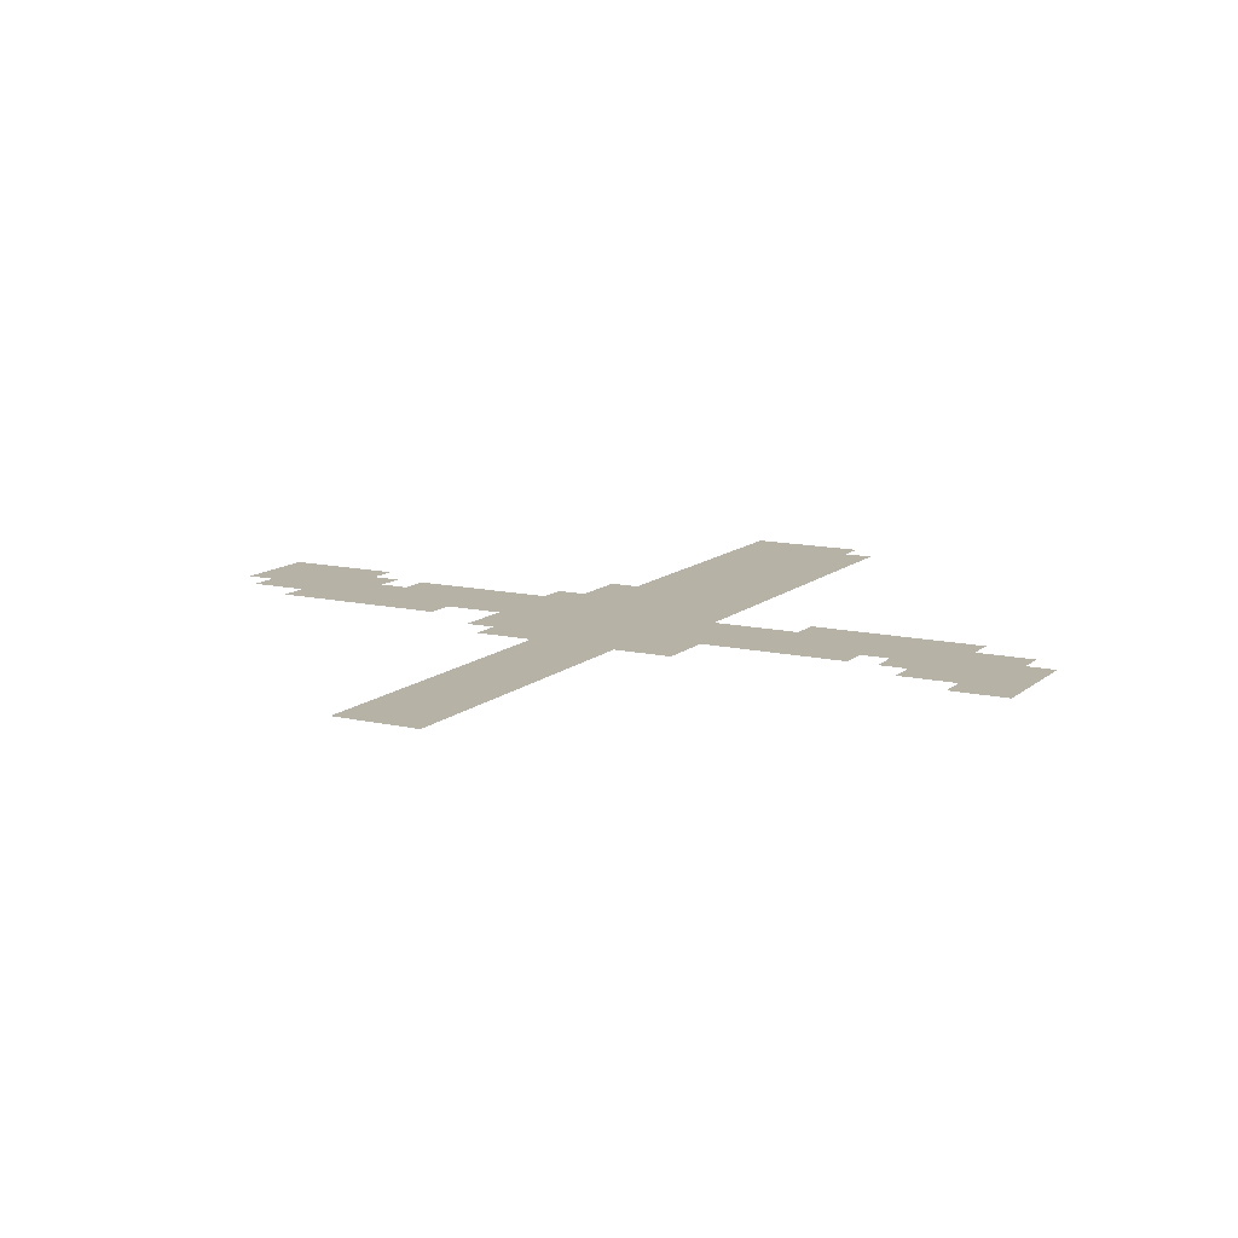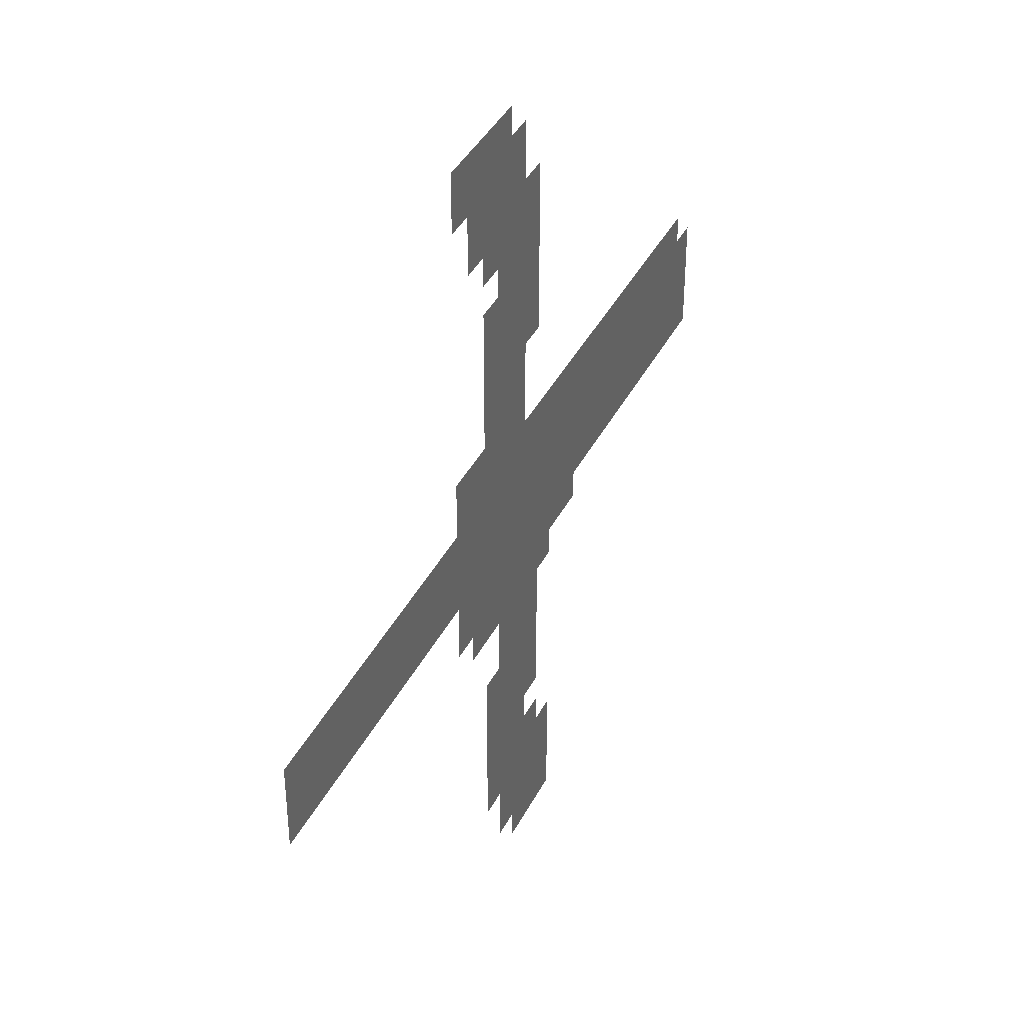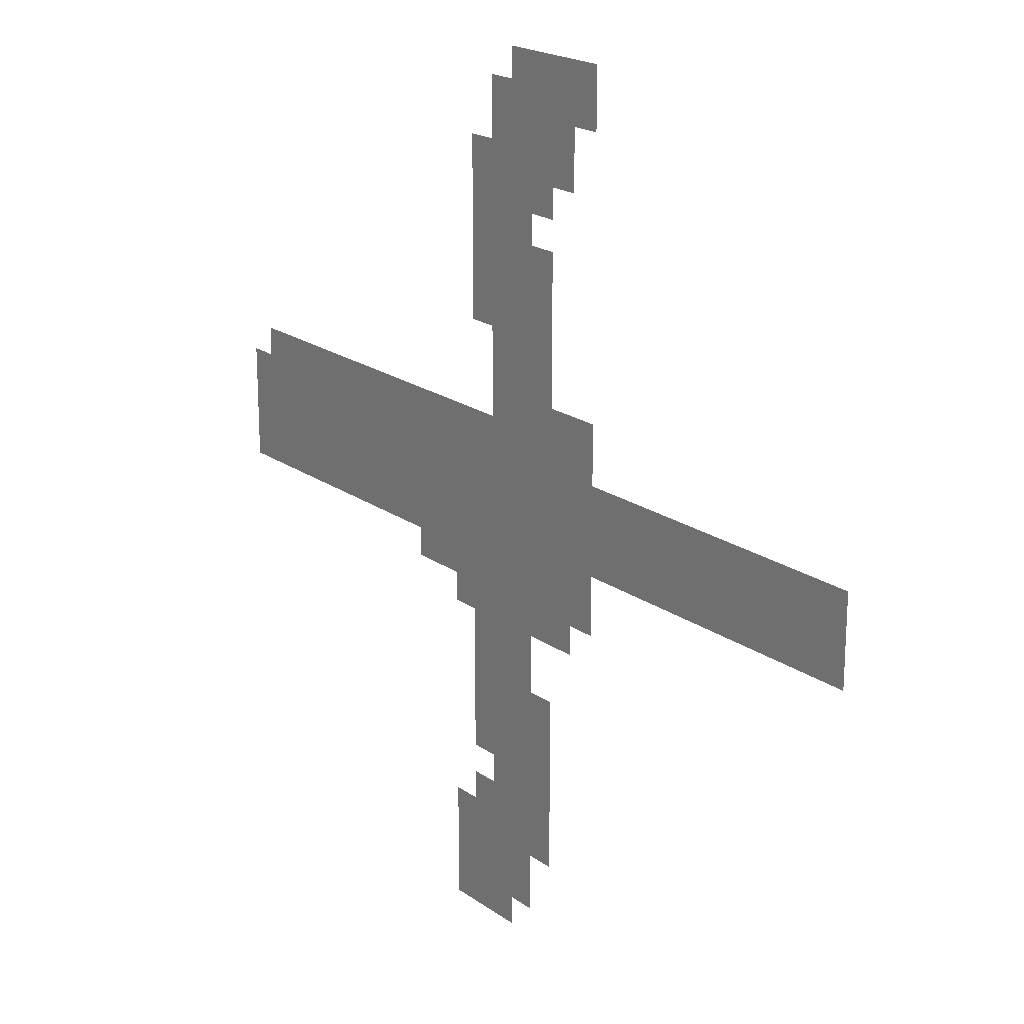
<metadata>
{"format":"obj","ext":"obj","renderer":"f3d","projection":"perspective","resolution":1024,"background":"white","views":[{"elev":12.3,"azim":118.6,"up":"+Z"},{"elev":39.5,"azim":114.8,"up":"+Y"},{"elev":20.2,"azim":51.8,"up":"+Y"}]}
</metadata>
<code>
v -352 -32 0
v -384 -32 0
v -384 0 0
v -352 0 0
v -384 -32 0
v -416 -32 0
v -416 0 0
v -384 0 0
v -416 -32 0
v -448 -32 0
v -448 0 0
v -416 0 0
v -448 -32 0
v -480 -32 0
v -480 0 0
v -448 0 0
v -352 -64 0
v -384 -64 0
v -384 -32 0
v -352 -32 0
v -384 -64 0
v -416 -64 0
v -416 -32 0
v -384 -32 0
v -416 -64 0
v -448 -64 0
v -448 -32 0
v -416 -32 0
v -448 -64 0
v -480 -64 0
v -480 -32 0
v -448 -32 0
v -480 -64 0
v -512 -64 0
v -512 -32 0
v -480 -32 0
v -384 -96 0
v -416 -96 0
v -416 -64 0
v -384 -64 0
v -416 -96 0
v -448 -96 0
v -448 -64 0
v -416 -64 0
v -448 -96 0
v -480 -96 0
v -480 -64 0
v -448 -64 0
v -480 -96 0
v -512 -96 0
v -512 -64 0
v -480 -64 0
v -384 -128 0
v -416 -128 0
v -416 -96 0
v -384 -96 0
v -416 -128 0
v -448 -128 0
v -448 -96 0
v -416 -96 0
v -448 -128 0
v -480 -128 0
v -480 -96 0
v -448 -96 0
v -480 -128 0
v -512 -128 0
v -512 -96 0
v -480 -96 0
v -512 -128 0
v -544 -128 0
v -544 -96 0
v -512 -96 0
v -416 -160 0
v -448 -160 0
v -448 -128 0
v -416 -128 0
v -448 -160 0
v -480 -160 0
v -480 -128 0
v -448 -128 0
v -480 -160 0
v -512 -160 0
v -512 -128 0
v -480 -128 0
v -512 -160 0
v -544 -160 0
v -544 -128 0
v -512 -128 0
v -448 -192 0
v -480 -192 0
v -480 -160 0
v -448 -160 0
v -480 -192 0
v -512 -192 0
v -512 -160 0
v -480 -160 0
v -512 -192 0
v -544 -192 0
v -544 -160 0
v -512 -160 0
v -416 -224 0
v -448 -224 0
v -448 -192 0
v -416 -192 0
v -448 -224 0
v -480 -224 0
v -480 -192 0
v -448 -192 0
v -480 -224 0
v -512 -224 0
v -512 -192 0
v -480 -192 0
v -512 -224 0
v -544 -224 0
v -544 -192 0
v -512 -192 0
v -416 -256 0
v -448 -256 0
v -448 -224 0
v -416 -224 0
v -448 -256 0
v -480 -256 0
v -480 -224 0
v -448 -224 0
v -480 -256 0
v -512 -256 0
v -512 -224 0
v -480 -224 0
v -512 -256 0
v -544 -256 0
v -544 -224 0
v -512 -224 0
v -416 -288 0
v -448 -288 0
v -448 -256 0
v -416 -256 0
v -448 -288 0
v -480 -288 0
v -480 -256 0
v -448 -256 0
v -480 -288 0
v -512 -288 0
v -512 -256 0
v -480 -256 0
v -512 -288 0
v -544 -288 0
v -544 -256 0
v -512 -256 0
v -416 -320 0
v -448 -320 0
v -448 -288 0
v -416 -288 0
v -448 -320 0
v -480 -320 0
v -480 -288 0
v -448 -288 0
v -480 -320 0
v -512 -320 0
v -512 -288 0
v -480 -288 0
v -416 -352 0
v -448 -352 0
v -448 -320 0
v -416 -320 0
v -448 -352 0
v -480 -352 0
v -480 -320 0
v -448 -320 0
v -480 -352 0
v -512 -352 0
v -512 -320 0
v -480 -320 0
v -352 -384 0
v -384 -384 0
v -384 -352 0
v -352 -352 0
v -384 -384 0
v -416 -384 0
v -416 -352 0
v -384 -352 0
v -416 -384 0
v -448 -384 0
v -448 -352 0
v -416 -352 0
v -448 -384 0
v -480 -384 0
v -480 -352 0
v -448 -352 0
v -480 -384 0
v -512 -384 0
v -512 -352 0
v -480 -352 0
v -352 -416 0
v -384 -416 0
v -384 -384 0
v -352 -384 0
v -384 -416 0
v -416 -416 0
v -416 -384 0
v -384 -384 0
v -416 -416 0
v -448 -416 0
v -448 -384 0
v -416 -384 0
v -448 -416 0
v -480 -416 0
v -480 -384 0
v -448 -384 0
v -480 -416 0
v -512 -416 0
v -512 -384 0
v -480 -384 0
v -512 -416 0
v -544 -416 0
v -544 -384 0
v -512 -384 0
v -544 -416 0
v -576 -416 0
v -576 -384 0
v -544 -384 0
v -576 -416 0
v -608 -416 0
v -608 -384 0
v -576 -384 0
v -608 -416 0
v -640 -416 0
v -640 -384 0
v -608 -384 0
v -640 -416 0
v -672 -416 0
v -672 -384 0
v -640 -384 0
v -672 -416 0
v -704 -416 0
v -704 -384 0
v -672 -384 0
v -704 -416 0
v -736 -416 0
v -736 -384 0
v -704 -384 0
v -736 -416 0
v -768 -416 0
v -768 -384 0
v -736 -384 0
v -768 -416 0
v -800 -416 0
v -800 -384 0
v -768 -384 0
v -800 -416 0
v -832 -416 0
v -832 -384 0
v -800 -384 0
v -832 -416 0
v -864 -416 0
v -864 -384 0
v -832 -384 0
v -864 -416 0
v -896 -416 0
v -896 -384 0
v -864 -384 0
v -896 -416 0
v -928 -416 0
v -928 -384 0
v -896 -384 0
v 0 -448 0
v -32 -448 0
v -32 -416 0
v 0 -416 0
v -32 -448 0
v -64 -448 0
v -64 -416 0
v -32 -416 0
v -64 -448 0
v -96 -448 0
v -96 -416 0
v -64 -416 0
v -96 -448 0
v -128 -448 0
v -128 -416 0
v -96 -416 0
v -128 -448 0
v -160 -448 0
v -160 -416 0
v -128 -416 0
v -160 -448 0
v -192 -448 0
v -192 -416 0
v -160 -416 0
v -192 -448 0
v -224 -448 0
v -224 -416 0
v -192 -416 0
v -224 -448 0
v -256 -448 0
v -256 -416 0
v -224 -416 0
v -256 -448 0
v -288 -448 0
v -288 -416 0
v -256 -416 0
v -288 -448 0
v -320 -448 0
v -320 -416 0
v -288 -416 0
v -320 -448 0
v -352 -448 0
v -352 -416 0
v -320 -416 0
v -352 -448 0
v -384 -448 0
v -384 -416 0
v -352 -416 0
v -384 -448 0
v -416 -448 0
v -416 -416 0
v -384 -416 0
v -416 -448 0
v -448 -448 0
v -448 -416 0
v -416 -416 0
v -448 -448 0
v -480 -448 0
v -480 -416 0
v -448 -416 0
v -480 -448 0
v -512 -448 0
v -512 -416 0
v -480 -416 0
v -512 -448 0
v -544 -448 0
v -544 -416 0
v -512 -416 0
v -544 -448 0
v -576 -448 0
v -576 -416 0
v -544 -416 0
v -576 -448 0
v -608 -448 0
v -608 -416 0
v -576 -416 0
v -608 -448 0
v -640 -448 0
v -640 -416 0
v -608 -416 0
v -640 -448 0
v -672 -448 0
v -672 -416 0
v -640 -416 0
v -672 -448 0
v -704 -448 0
v -704 -416 0
v -672 -416 0
v -704 -448 0
v -736 -448 0
v -736 -416 0
v -704 -416 0
v -736 -448 0
v -768 -448 0
v -768 -416 0
v -736 -416 0
v -768 -448 0
v -800 -448 0
v -800 -416 0
v -768 -416 0
v -800 -448 0
v -832 -448 0
v -832 -416 0
v -800 -416 0
v -832 -448 0
v -864 -448 0
v -864 -416 0
v -832 -416 0
v -864 -448 0
v -896 -448 0
v -896 -416 0
v -864 -416 0
v -896 -448 0
v -928 -448 0
v -928 -416 0
v -896 -416 0
v -928 -448 0
v -960 -448 0
v -960 -416 0
v -928 -416 0
v 0 -480 0
v -32 -480 0
v -32 -448 0
v 0 -448 0
v -32 -480 0
v -64 -480 0
v -64 -448 0
v -32 -448 0
v -64 -480 0
v -96 -480 0
v -96 -448 0
v -64 -448 0
v -96 -480 0
v -128 -480 0
v -128 -448 0
v -96 -448 0
v -128 -480 0
v -160 -480 0
v -160 -448 0
v -128 -448 0
v -160 -480 0
v -192 -480 0
v -192 -448 0
v -160 -448 0
v -192 -480 0
v -224 -480 0
v -224 -448 0
v -192 -448 0
v -224 -480 0
v -256 -480 0
v -256 -448 0
v -224 -448 0
v -256 -480 0
v -288 -480 0
v -288 -448 0
v -256 -448 0
v -288 -480 0
v -320 -480 0
v -320 -448 0
v -288 -448 0
v -320 -480 0
v -352 -480 0
v -352 -448 0
v -320 -448 0
v -352 -480 0
v -384 -480 0
v -384 -448 0
v -352 -448 0
v -384 -480 0
v -416 -480 0
v -416 -448 0
v -384 -448 0
v -416 -480 0
v -448 -480 0
v -448 -448 0
v -416 -448 0
v -448 -480 0
v -480 -480 0
v -480 -448 0
v -448 -448 0
v -480 -480 0
v -512 -480 0
v -512 -448 0
v -480 -448 0
v -512 -480 0
v -544 -480 0
v -544 -448 0
v -512 -448 0
v -544 -480 0
v -576 -480 0
v -576 -448 0
v -544 -448 0
v -576 -480 0
v -608 -480 0
v -608 -448 0
v -576 -448 0
v -608 -480 0
v -640 -480 0
v -640 -448 0
v -608 -448 0
v -640 -480 0
v -672 -480 0
v -672 -448 0
v -640 -448 0
v -672 -480 0
v -704 -480 0
v -704 -448 0
v -672 -448 0
v -704 -480 0
v -736 -480 0
v -736 -448 0
v -704 -448 0
v -736 -480 0
v -768 -480 0
v -768 -448 0
v -736 -448 0
v -768 -480 0
v -800 -480 0
v -800 -448 0
v -768 -448 0
v -800 -480 0
v -832 -480 0
v -832 -448 0
v -800 -448 0
v -832 -480 0
v -864 -480 0
v -864 -448 0
v -832 -448 0
v -864 -480 0
v -896 -480 0
v -896 -448 0
v -864 -448 0
v -896 -480 0
v -928 -480 0
v -928 -448 0
v -896 -448 0
v -928 -480 0
v -960 -480 0
v -960 -448 0
v -928 -448 0
v 0 -512 0
v -32 -512 0
v -32 -480 0
v 0 -480 0
v -32 -512 0
v -64 -512 0
v -64 -480 0
v -32 -480 0
v -64 -512 0
v -96 -512 0
v -96 -480 0
v -64 -480 0
v -96 -512 0
v -128 -512 0
v -128 -480 0
v -96 -480 0
v -128 -512 0
v -160 -512 0
v -160 -480 0
v -128 -480 0
v -160 -512 0
v -192 -512 0
v -192 -480 0
v -160 -480 0
v -192 -512 0
v -224 -512 0
v -224 -480 0
v -192 -480 0
v -224 -512 0
v -256 -512 0
v -256 -480 0
v -224 -480 0
v -256 -512 0
v -288 -512 0
v -288 -480 0
v -256 -480 0
v -288 -512 0
v -320 -512 0
v -320 -480 0
v -288 -480 0
v -320 -512 0
v -352 -512 0
v -352 -480 0
v -320 -480 0
v -352 -512 0
v -384 -512 0
v -384 -480 0
v -352 -480 0
v -384 -512 0
v -416 -512 0
v -416 -480 0
v -384 -480 0
v -416 -512 0
v -448 -512 0
v -448 -480 0
v -416 -480 0
v -448 -512 0
v -480 -512 0
v -480 -480 0
v -448 -480 0
v -480 -512 0
v -512 -512 0
v -512 -480 0
v -480 -480 0
v -512 -512 0
v -544 -512 0
v -544 -480 0
v -512 -480 0
v -544 -512 0
v -576 -512 0
v -576 -480 0
v -544 -480 0
v -576 -512 0
v -608 -512 0
v -608 -480 0
v -576 -480 0
v -608 -512 0
v -640 -512 0
v -640 -480 0
v -608 -480 0
v -640 -512 0
v -672 -512 0
v -672 -480 0
v -640 -480 0
v -672 -512 0
v -704 -512 0
v -704 -480 0
v -672 -480 0
v -704 -512 0
v -736 -512 0
v -736 -480 0
v -704 -480 0
v -736 -512 0
v -768 -512 0
v -768 -480 0
v -736 -480 0
v -768 -512 0
v -800 -512 0
v -800 -480 0
v -768 -480 0
v -800 -512 0
v -832 -512 0
v -832 -480 0
v -800 -480 0
v -832 -512 0
v -864 -512 0
v -864 -480 0
v -832 -480 0
v -864 -512 0
v -896 -512 0
v -896 -480 0
v -864 -480 0
v -896 -512 0
v -928 -512 0
v -928 -480 0
v -896 -480 0
v -928 -512 0
v -960 -512 0
v -960 -480 0
v -928 -480 0
v -352 -544 0
v -384 -544 0
v -384 -512 0
v -352 -512 0
v -384 -544 0
v -416 -544 0
v -416 -512 0
v -384 -512 0
v -416 -544 0
v -448 -544 0
v -448 -512 0
v -416 -512 0
v -448 -544 0
v -480 -544 0
v -480 -512 0
v -448 -512 0
v -480 -544 0
v -512 -544 0
v -512 -512 0
v -480 -512 0
v -512 -544 0
v -544 -544 0
v -544 -512 0
v -512 -512 0
v -544 -544 0
v -576 -544 0
v -576 -512 0
v -544 -512 0
v -576 -544 0
v -608 -544 0
v -608 -512 0
v -576 -512 0
v -608 -544 0
v -640 -544 0
v -640 -512 0
v -608 -512 0
v -640 -544 0
v -672 -544 0
v -672 -512 0
v -640 -512 0
v -672 -544 0
v -704 -544 0
v -704 -512 0
v -672 -512 0
v -704 -544 0
v -736 -544 0
v -736 -512 0
v -704 -512 0
v -736 -544 0
v -768 -544 0
v -768 -512 0
v -736 -512 0
v -768 -544 0
v -800 -544 0
v -800 -512 0
v -768 -512 0
v -800 -544 0
v -832 -544 0
v -832 -512 0
v -800 -512 0
v -832 -544 0
v -864 -544 0
v -864 -512 0
v -832 -512 0
v -864 -544 0
v -896 -544 0
v -896 -512 0
v -864 -512 0
v -896 -544 0
v -928 -544 0
v -928 -512 0
v -896 -512 0
v -928 -544 0
v -960 -544 0
v -960 -512 0
v -928 -512 0
v -352 -576 0
v -384 -576 0
v -384 -544 0
v -352 -544 0
v -384 -576 0
v -416 -576 0
v -416 -544 0
v -384 -544 0
v -416 -576 0
v -448 -576 0
v -448 -544 0
v -416 -544 0
v -448 -576 0
v -480 -576 0
v -480 -544 0
v -448 -544 0
v -480 -576 0
v -512 -576 0
v -512 -544 0
v -480 -544 0
v -512 -576 0
v -544 -576 0
v -544 -544 0
v -512 -544 0
v -544 -576 0
v -576 -576 0
v -576 -544 0
v -544 -544 0
v -576 -576 0
v -608 -576 0
v -608 -544 0
v -576 -544 0
v -608 -576 0
v -640 -576 0
v -640 -544 0
v -608 -544 0
v -384 -608 0
v -416 -608 0
v -416 -576 0
v -384 -576 0
v -416 -608 0
v -448 -608 0
v -448 -576 0
v -416 -576 0
v -448 -608 0
v -480 -608 0
v -480 -576 0
v -448 -576 0
v -480 -608 0
v -512 -608 0
v -512 -576 0
v -480 -576 0
v -512 -608 0
v -544 -608 0
v -544 -576 0
v -512 -576 0
v -544 -608 0
v -576 -608 0
v -576 -576 0
v -544 -576 0
v -448 -640 0
v -480 -640 0
v -480 -608 0
v -448 -608 0
v -480 -640 0
v -512 -640 0
v -512 -608 0
v -480 -608 0
v -512 -640 0
v -544 -640 0
v -544 -608 0
v -512 -608 0
v -448 -672 0
v -480 -672 0
v -480 -640 0
v -448 -640 0
v -480 -672 0
v -512 -672 0
v -512 -640 0
v -480 -640 0
v -512 -672 0
v -544 -672 0
v -544 -640 0
v -512 -640 0
v -416 -704 0
v -448 -704 0
v -448 -672 0
v -416 -672 0
v -448 -704 0
v -480 -704 0
v -480 -672 0
v -448 -672 0
v -480 -704 0
v -512 -704 0
v -512 -672 0
v -480 -672 0
v -512 -704 0
v -544 -704 0
v -544 -672 0
v -512 -672 0
v -416 -736 0
v -448 -736 0
v -448 -704 0
v -416 -704 0
v -448 -736 0
v -480 -736 0
v -480 -704 0
v -448 -704 0
v -480 -736 0
v -512 -736 0
v -512 -704 0
v -480 -704 0
v -512 -736 0
v -544 -736 0
v -544 -704 0
v -512 -704 0
v -416 -768 0
v -448 -768 0
v -448 -736 0
v -416 -736 0
v -448 -768 0
v -480 -768 0
v -480 -736 0
v -448 -736 0
v -480 -768 0
v -512 -768 0
v -512 -736 0
v -480 -736 0
v -512 -768 0
v -544 -768 0
v -544 -736 0
v -512 -736 0
v -416 -800 0
v -448 -800 0
v -448 -768 0
v -416 -768 0
v -448 -800 0
v -480 -800 0
v -480 -768 0
v -448 -768 0
v -480 -800 0
v -512 -800 0
v -512 -768 0
v -480 -768 0
v -416 -832 0
v -448 -832 0
v -448 -800 0
v -416 -800 0
v -448 -832 0
v -480 -832 0
v -480 -800 0
v -448 -800 0
v -480 -832 0
v -512 -832 0
v -512 -800 0
v -480 -800 0
v -512 -832 0
v -544 -832 0
v -544 -800 0
v -512 -800 0
v -416 -864 0
v -448 -864 0
v -448 -832 0
v -416 -832 0
v -448 -864 0
v -480 -864 0
v -480 -832 0
v -448 -832 0
v -480 -864 0
v -512 -864 0
v -512 -832 0
v -480 -832 0
v -512 -864 0
v -544 -864 0
v -544 -832 0
v -512 -832 0
v -544 -864 0
v -576 -864 0
v -576 -832 0
v -544 -832 0
v -448 -896 0
v -480 -896 0
v -480 -864 0
v -448 -864 0
v -480 -896 0
v -512 -896 0
v -512 -864 0
v -480 -864 0
v -512 -896 0
v -544 -896 0
v -544 -864 0
v -512 -864 0
v -544 -896 0
v -576 -896 0
v -576 -864 0
v -544 -864 0
v -448 -928 0
v -480 -928 0
v -480 -896 0
v -448 -896 0
v -480 -928 0
v -512 -928 0
v -512 -896 0
v -480 -896 0
v -512 -928 0
v -544 -928 0
v -544 -896 0
v -512 -896 0
v -544 -928 0
v -576 -928 0
v -576 -896 0
v -544 -896 0
v -480 -960 0
v -512 -960 0
v -512 -928 0
v -480 -928 0
v -512 -960 0
v -544 -960 0
v -544 -928 0
v -512 -928 0
v -544 -960 0
v -576 -960 0
v -576 -928 0
v -544 -928 0
g SouthFields_mesh_0002
f 1 2 3 4
f 5 6 7 8
f 9 10 11 12
f 13 14 15 16
f 17 18 19 20
f 21 22 23 24
f 25 26 27 28
f 29 30 31 32
f 33 34 35 36
f 37 38 39 40
f 41 42 43 44
f 45 46 47 48
f 49 50 51 52
f 53 54 55 56
f 57 58 59 60
f 61 62 63 64
f 65 66 67 68
f 69 70 71 72
f 73 74 75 76
f 77 78 79 80
f 81 82 83 84
f 85 86 87 88
f 89 90 91 92
f 93 94 95 96
f 97 98 99 100
f 101 102 103 104
f 105 106 107 108
f 109 110 111 112
f 113 114 115 116
f 117 118 119 120
f 121 122 123 124
f 125 126 127 128
f 129 130 131 132
f 133 134 135 136
f 137 138 139 140
f 141 142 143 144
f 145 146 147 148
f 149 150 151 152
f 153 154 155 156
f 157 158 159 160
f 161 162 163 164
f 165 166 167 168
f 169 170 171 172
f 173 174 175 176
f 177 178 179 180
f 181 182 183 184
f 185 186 187 188
f 189 190 191 192
f 193 194 195 196
f 197 198 199 200
f 201 202 203 204
f 205 206 207 208
f 209 210 211 212
f 213 214 215 216
f 217 218 219 220
f 221 222 223 224
f 225 226 227 228
f 229 230 231 232
f 233 234 235 236
f 237 238 239 240
f 241 242 243 244
f 245 246 247 248
f 249 250 251 252
f 253 254 255 256
f 257 258 259 260
f 261 262 263 264
f 265 266 267 268
f 269 270 271 272
f 273 274 275 276
f 277 278 279 280
f 281 282 283 284
f 285 286 287 288
f 289 290 291 292
f 293 294 295 296
f 297 298 299 300
f 301 302 303 304
f 305 306 307 308
f 309 310 311 312
f 313 314 315 316
f 317 318 319 320
f 321 322 323 324
f 325 326 327 328
f 329 330 331 332
f 333 334 335 336
f 337 338 339 340
f 341 342 343 344
f 345 346 347 348
f 349 350 351 352
f 353 354 355 356
f 357 358 359 360
f 361 362 363 364
f 365 366 367 368
f 369 370 371 372
f 373 374 375 376
f 377 378 379 380
f 381 382 383 384
f 385 386 387 388
f 389 390 391 392
f 393 394 395 396
f 397 398 399 400
f 401 402 403 404
f 405 406 407 408
f 409 410 411 412
f 413 414 415 416
f 417 418 419 420
f 421 422 423 424
f 425 426 427 428
f 429 430 431 432
f 433 434 435 436
f 437 438 439 440
f 441 442 443 444
f 445 446 447 448
f 449 450 451 452
f 453 454 455 456
f 457 458 459 460
f 461 462 463 464
f 465 466 467 468
f 469 470 471 472
f 473 474 475 476
f 477 478 479 480
f 481 482 483 484
f 485 486 487 488
f 489 490 491 492
f 493 494 495 496
f 497 498 499 500
f 501 502 503 504
f 505 506 507 508
f 509 510 511 512
f 513 514 515 516
f 517 518 519 520
f 521 522 523 524
f 525 526 527 528
f 529 530 531 532
f 533 534 535 536
f 537 538 539 540
f 541 542 543 544
f 545 546 547 548
f 549 550 551 552
f 553 554 555 556
f 557 558 559 560
f 561 562 563 564
f 565 566 567 568
f 569 570 571 572
f 573 574 575 576
f 577 578 579 580
f 581 582 583 584
f 585 586 587 588
f 589 590 591 592
f 593 594 595 596
f 597 598 599 600
f 601 602 603 604
f 605 606 607 608
f 609 610 611 612
f 613 614 615 616
f 617 618 619 620
f 621 622 623 624
f 625 626 627 628
f 629 630 631 632
f 633 634 635 636
f 637 638 639 640
f 641 642 643 644
f 645 646 647 648
f 649 650 651 652
f 653 654 655 656
f 657 658 659 660
f 661 662 663 664
f 665 666 667 668
f 669 670 671 672
f 673 674 675 676
f 677 678 679 680
f 681 682 683 684
f 685 686 687 688
f 689 690 691 692
f 693 694 695 696
f 697 698 699 700
f 701 702 703 704
f 705 706 707 708
f 709 710 711 712
f 713 714 715 716
f 717 718 719 720
f 721 722 723 724
f 725 726 727 728
f 729 730 731 732
f 733 734 735 736
f 737 738 739 740
f 741 742 743 744
f 745 746 747 748
f 749 750 751 752
f 753 754 755 756
f 757 758 759 760
f 761 762 763 764
f 765 766 767 768
f 769 770 771 772
f 773 774 775 776
f 777 778 779 780
f 781 782 783 784
f 785 786 787 788
f 789 790 791 792
f 793 794 795 796
f 797 798 799 800
f 801 802 803 804
f 805 806 807 808
f 809 810 811 812
f 813 814 815 816
f 817 818 819 820
f 821 822 823 824
f 825 826 827 828
f 829 830 831 832
f 833 834 835 836
f 837 838 839 840
f 841 842 843 844
f 845 846 847 848
f 849 850 851 852
f 853 854 855 856
f 857 858 859 860
f 861 862 863 864
f 865 866 867 868
f 869 870 871 872
f 873 874 875 876
f 877 878 879 880
f 881 882 883 884
f 885 886 887 888
f 889 890 891 892
f 893 894 895 896
f 897 898 899 900
f 901 902 903 904
f 905 906 907 908
f 909 910 911 912
f 913 914 915 916
f 917 918 919 920
f 921 922 923 924

</code>
